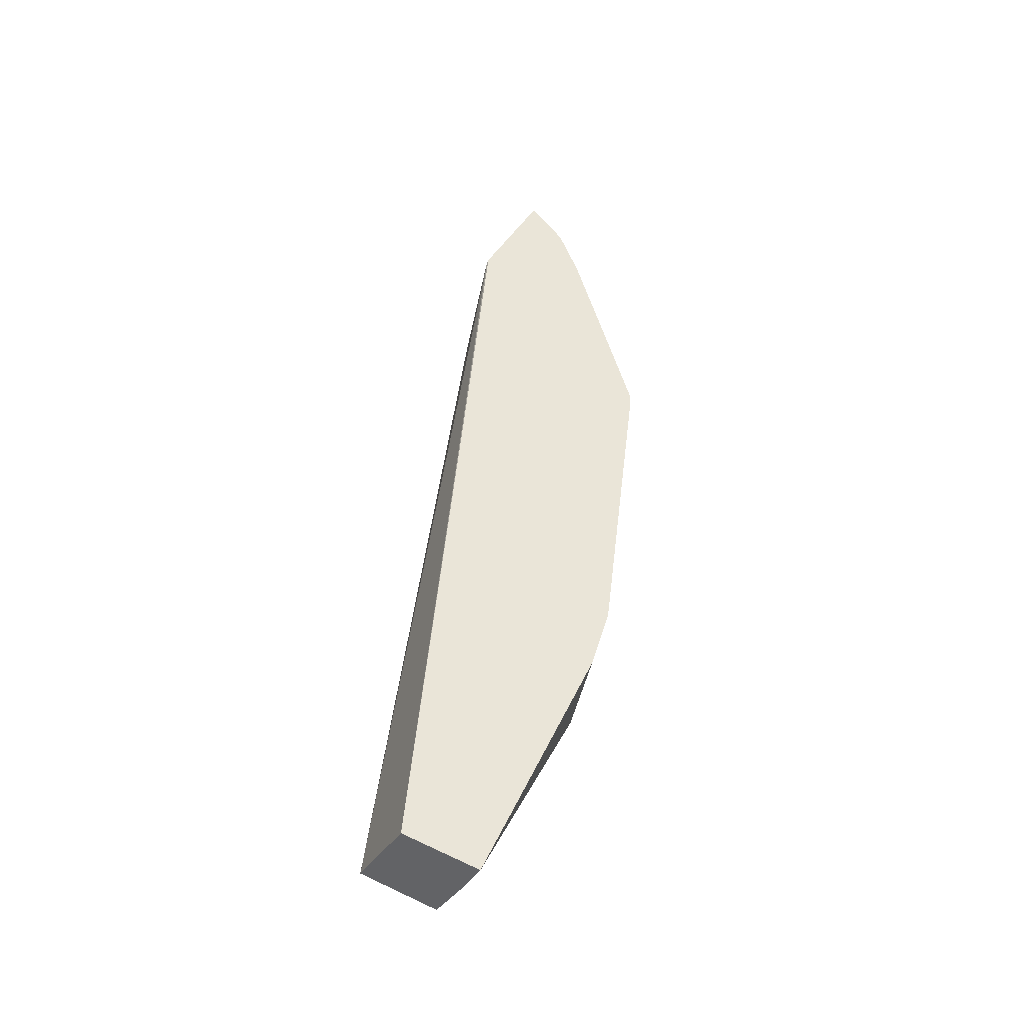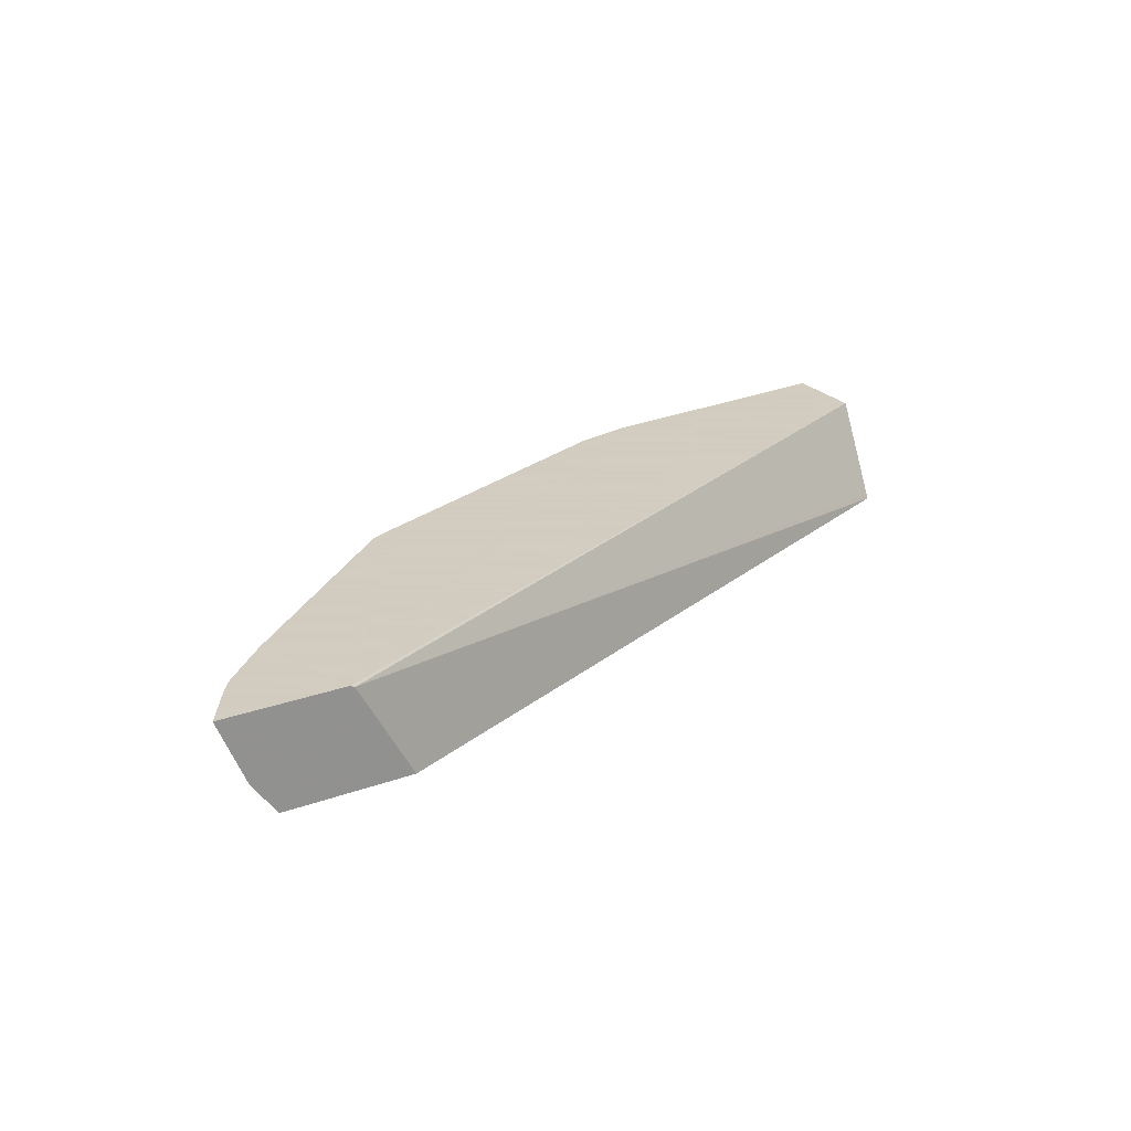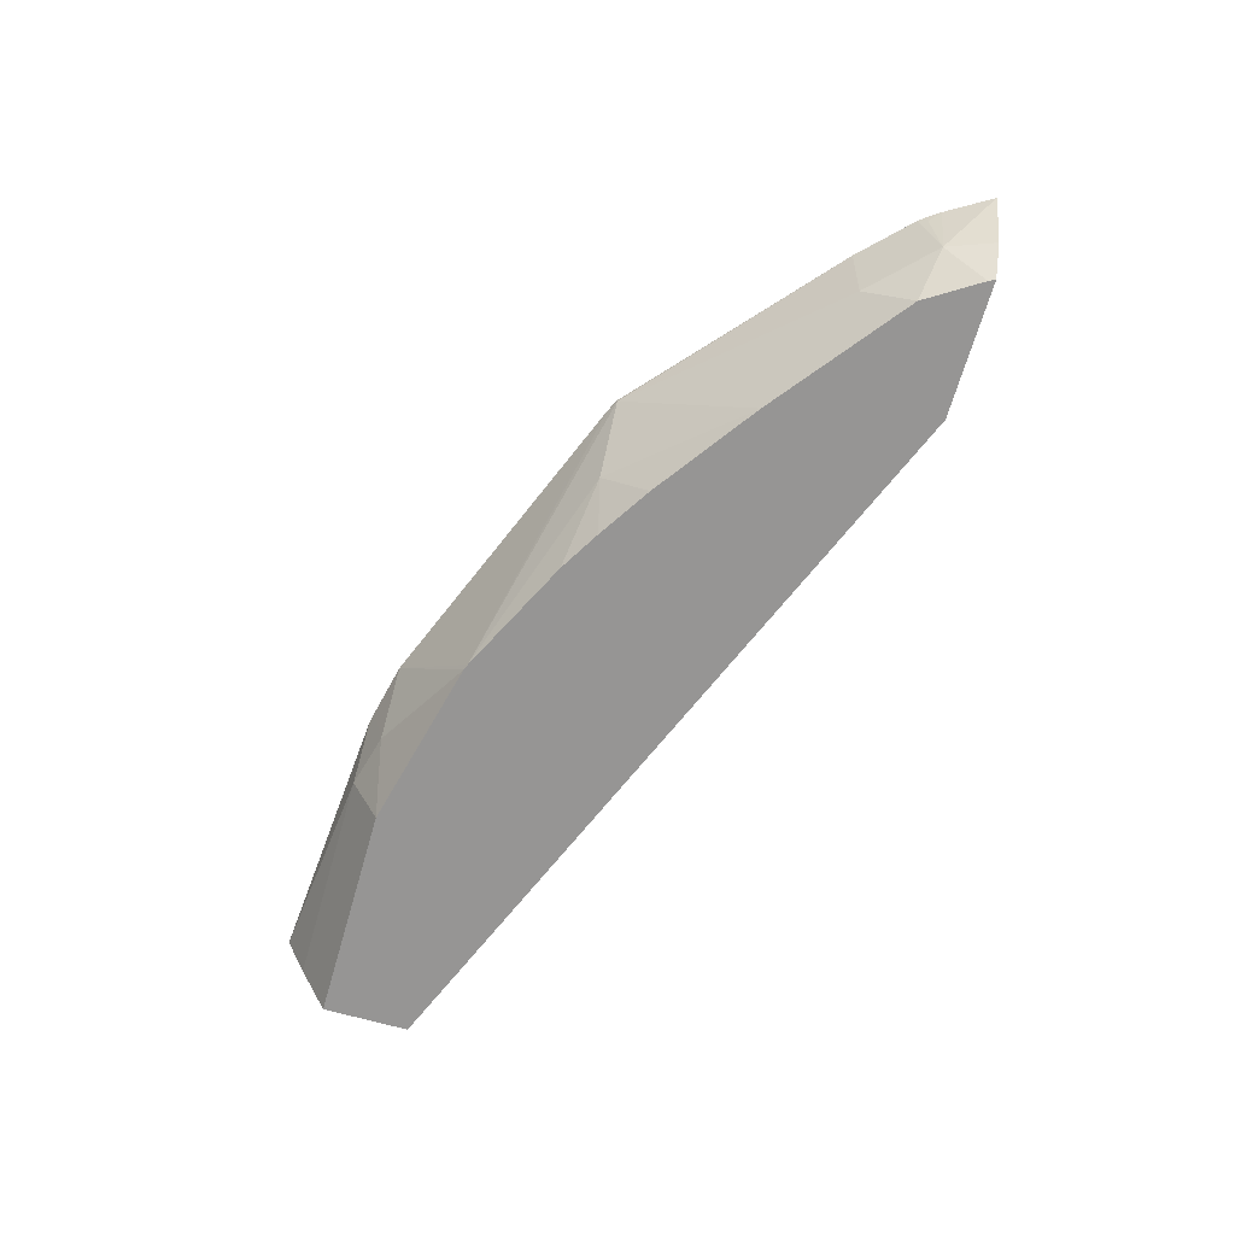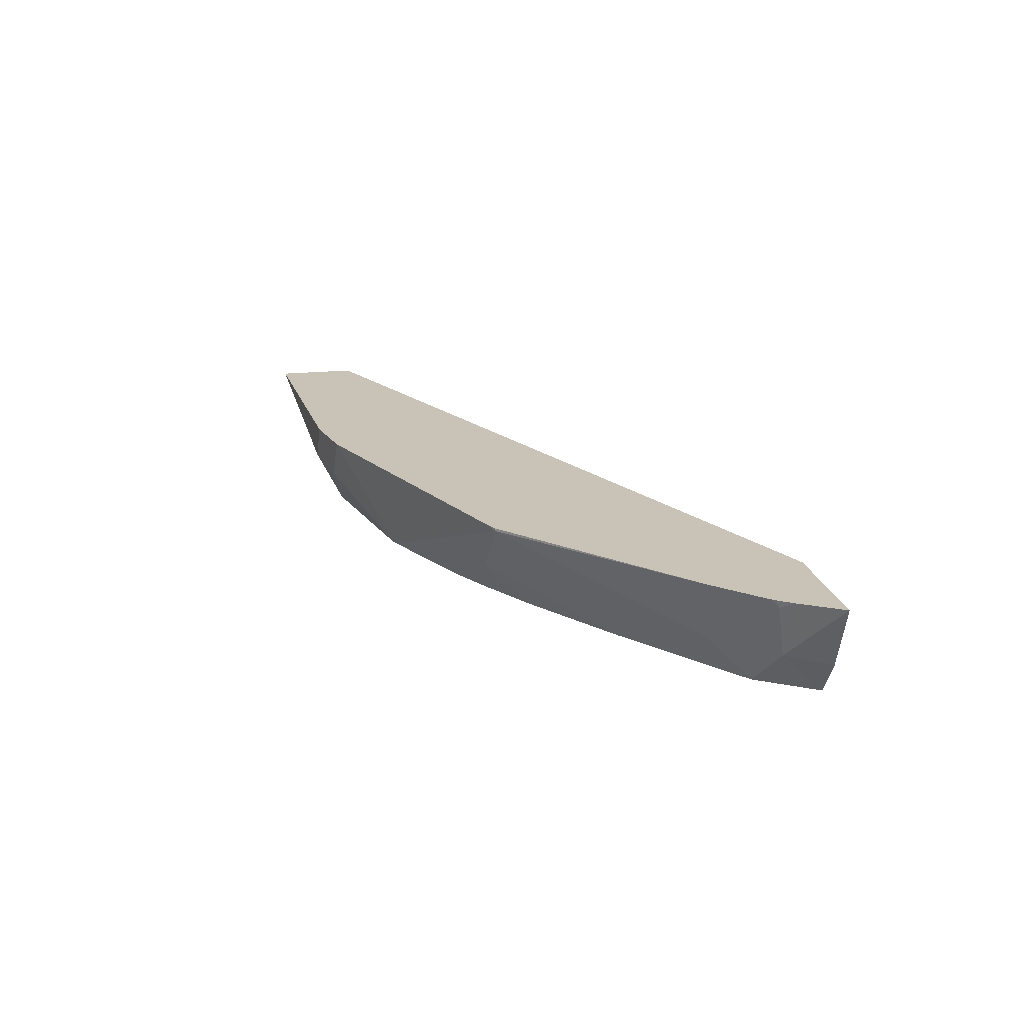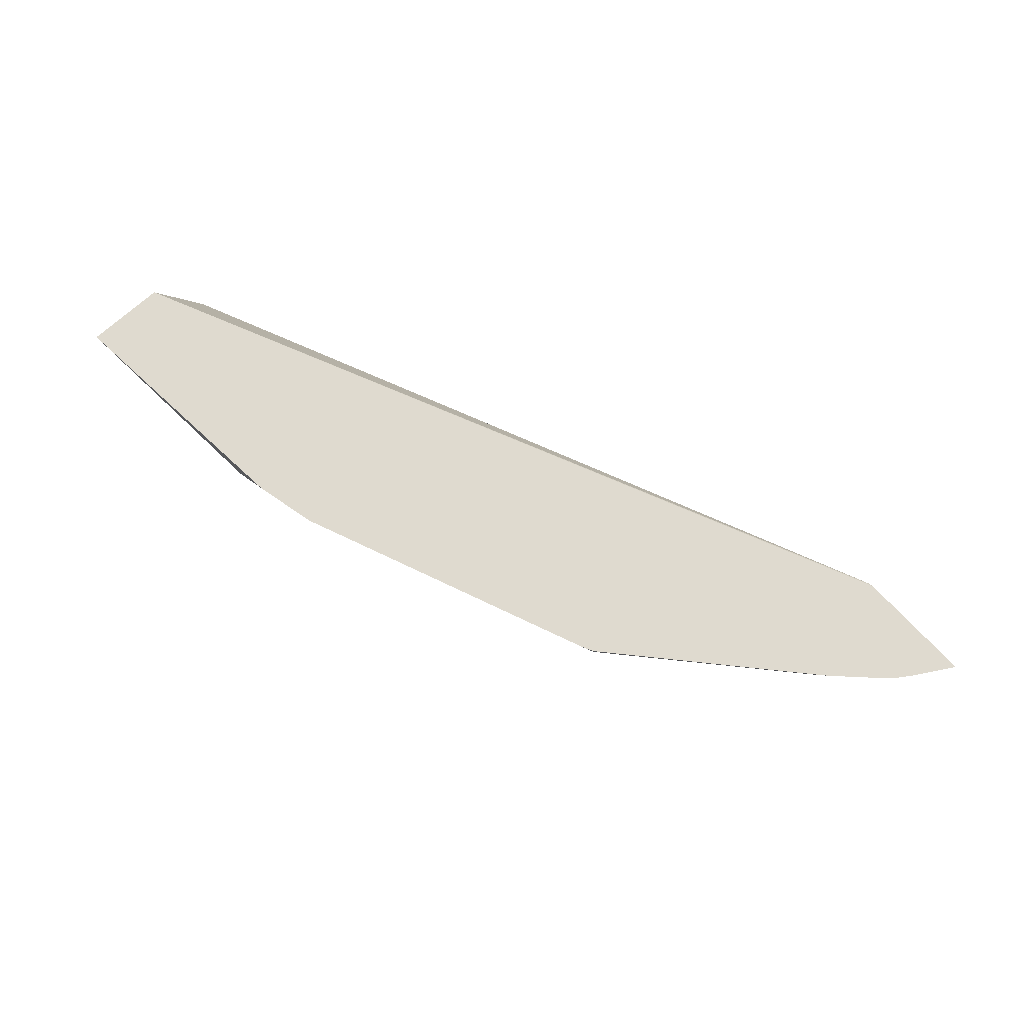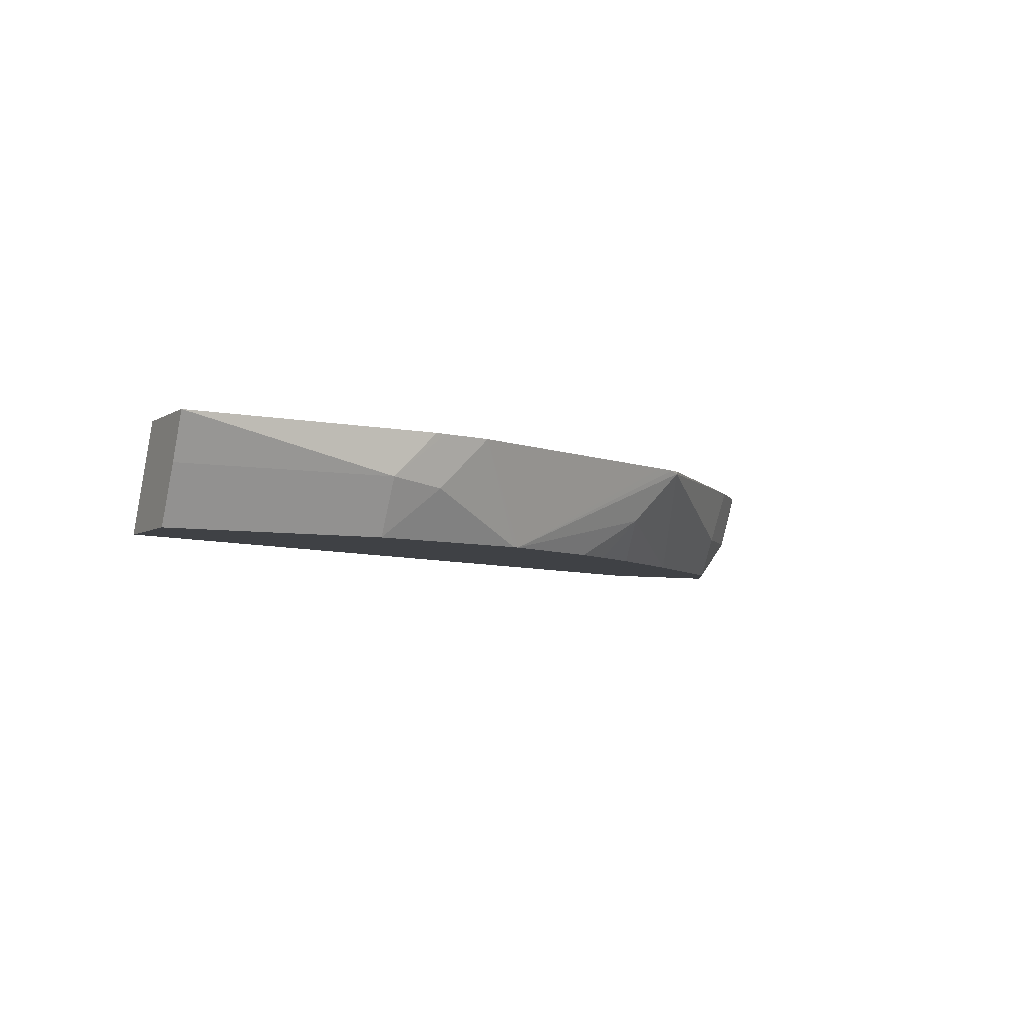
<metadata>
{"format":"obj","ext":"obj","renderer":"f3d","projection":"perspective","resolution":1024,"background":"white","views":[{"elev":44.9,"azim":-61.5,"up":"+Y"},{"elev":24.3,"azim":149.5,"up":"+Y"},{"elev":-67.5,"azim":73.9,"up":"+Y"},{"elev":19.5,"azim":78.8,"up":"+Y"},{"elev":70.7,"azim":47.5,"up":"+Y"},{"elev":-5.7,"azim":-29.2,"up":"+Y"}]}
</metadata>
<code>
v 0.4307 -0.5254 0.418
v 0.462 -0.4676 0.418
v 0.5053 -0.5254 0.418
v 0.004254 -0.5254 0.5912
v 0.4645 -0.4663 0.418
v 0.004254 -0.5226 0.5925
v 0.004254 -0.5036 0.6021
v 0.004254 -0.4663 0.6207
v 0.5195 -0.5046 0.418
v 0.5035 -0.5254 0.4216
v 0.004254 -0.5254 0.6404
v 0.5348 -0.4663 0.418
v 0.004254 -0.4663 0.6688
v 0.509 -0.5008 0.4434
v 0.4844 -0.5254 0.4516
v 0.004254 -0.4926 0.6568
v 0.1314 -0.5254 0.6404
v 0.52 -0.4663 0.4425
v 0.1314 -0.4926 0.6568
v 0.1577 -0.4663 0.6568
v 0.5145 -0.4707 0.4488
v 0.5123 -0.4663 0.4532
v 0.486 -0.4663 0.4795
v 0.4761 -0.5008 0.4762
v 0.4105 -0.5254 0.509
v 0.2299 -0.5254 0.6167
v 0.1643 -0.4967 0.6486
v 0.5148 -0.4663 0.45
v 0.1643 -0.4663 0.6554
v 0.3776 -0.468 0.5747
v 0.3776 -0.4663 0.5747
v 0.3448 -0.5008 0.5747
v 0.353 -0.5254 0.5501
v 0.2334 -0.5254 0.6153
v 0.1946 -0.4663 0.6486
v 0.3711 -0.4663 0.578
v 0.323 -0.5254 0.5692
v 0.2997 -0.5254 0.5829
v 0.3588 -0.4663 0.5829
f 1 2 5
f 17 27 19
f 17 26 27
f 15 24 25
f 14 24 15
f 14 23 24
f 14 22 23
f 14 21 22
f 14 18 21
f 13 19 20
f 13 16 19
f 12 18 14
f 11 19 16
f 11 17 19
f 10 14 15
f 9 14 10
f 18 28 21
f 9 12 14
f 19 29 20
f 23 30 24
f 34 39 35
f 34 36 39
f 32 38 37
f 32 34 38
f 32 37 33
f 30 34 32
f 30 36 34
f 30 31 36
f 27 35 29
f 26 35 27
f 26 34 35
f 25 32 33
f 25 30 32
f 24 30 25
f 23 31 30
f 21 28 22
f 5 18 12
f 19 27 29
f 5 22 28
f 1 4 2
f 1 11 4
f 1 17 11
f 1 26 17
f 1 34 26
f 1 37 38
f 1 33 37
f 1 25 33
f 1 15 25
f 1 10 15
f 1 3 10
f 1 9 3
f 1 12 9
f 1 5 12
f 5 28 18
f 2 4 6
f 2 6 7
f 1 38 34
f 5 23 22
f 2 7 8
f 5 31 23
f 5 36 31
f 5 39 36
f 5 35 39
f 5 20 29
f 5 13 20
f 5 8 13
f 5 29 35
f 4 8 7
f 4 13 8
f 4 16 13
f 4 11 16
f 3 9 10
f 2 8 5
f 4 7 6

</code>
